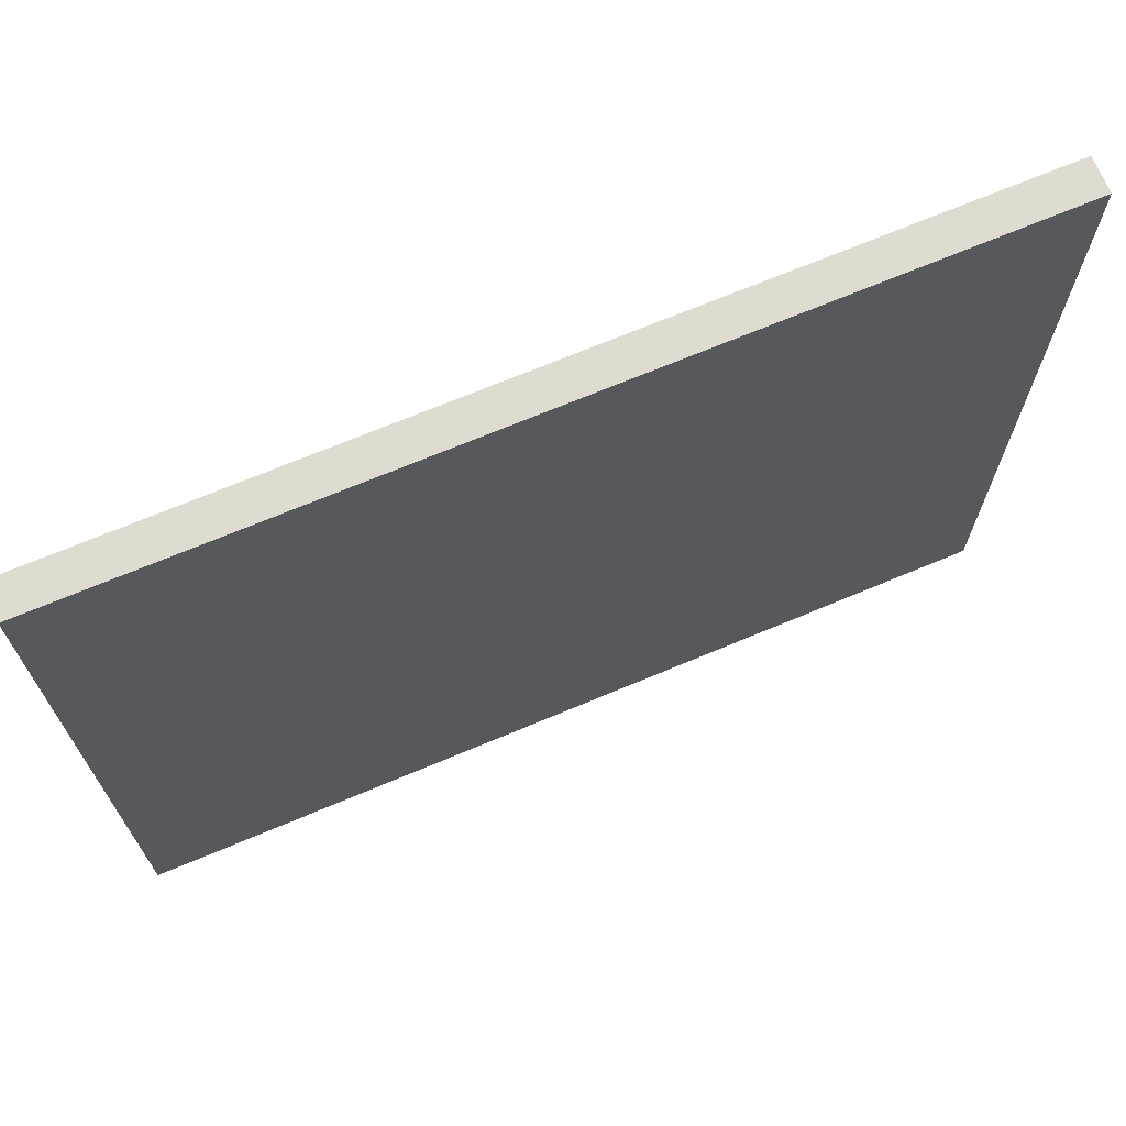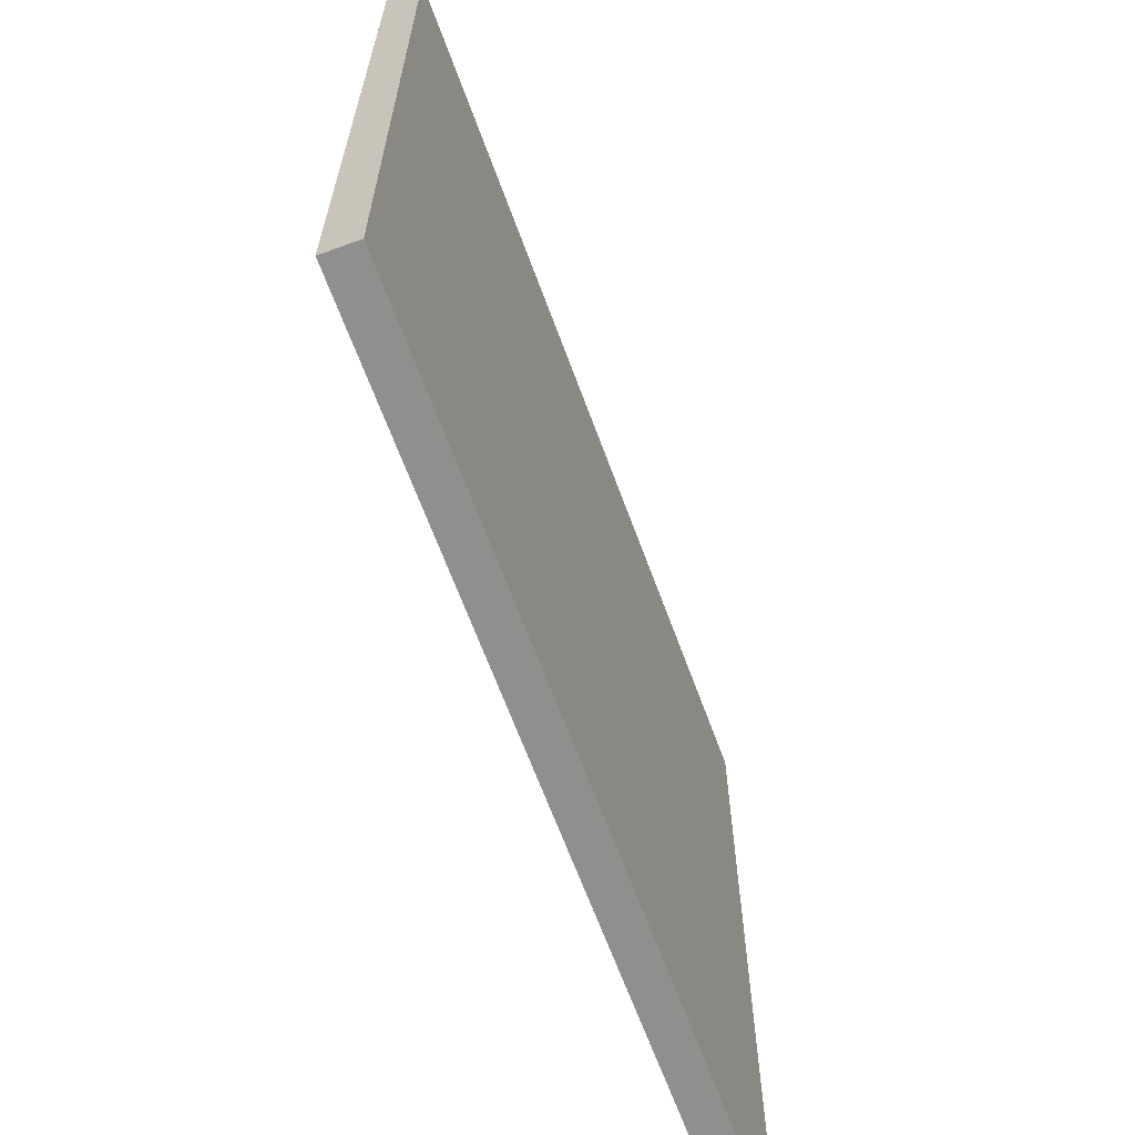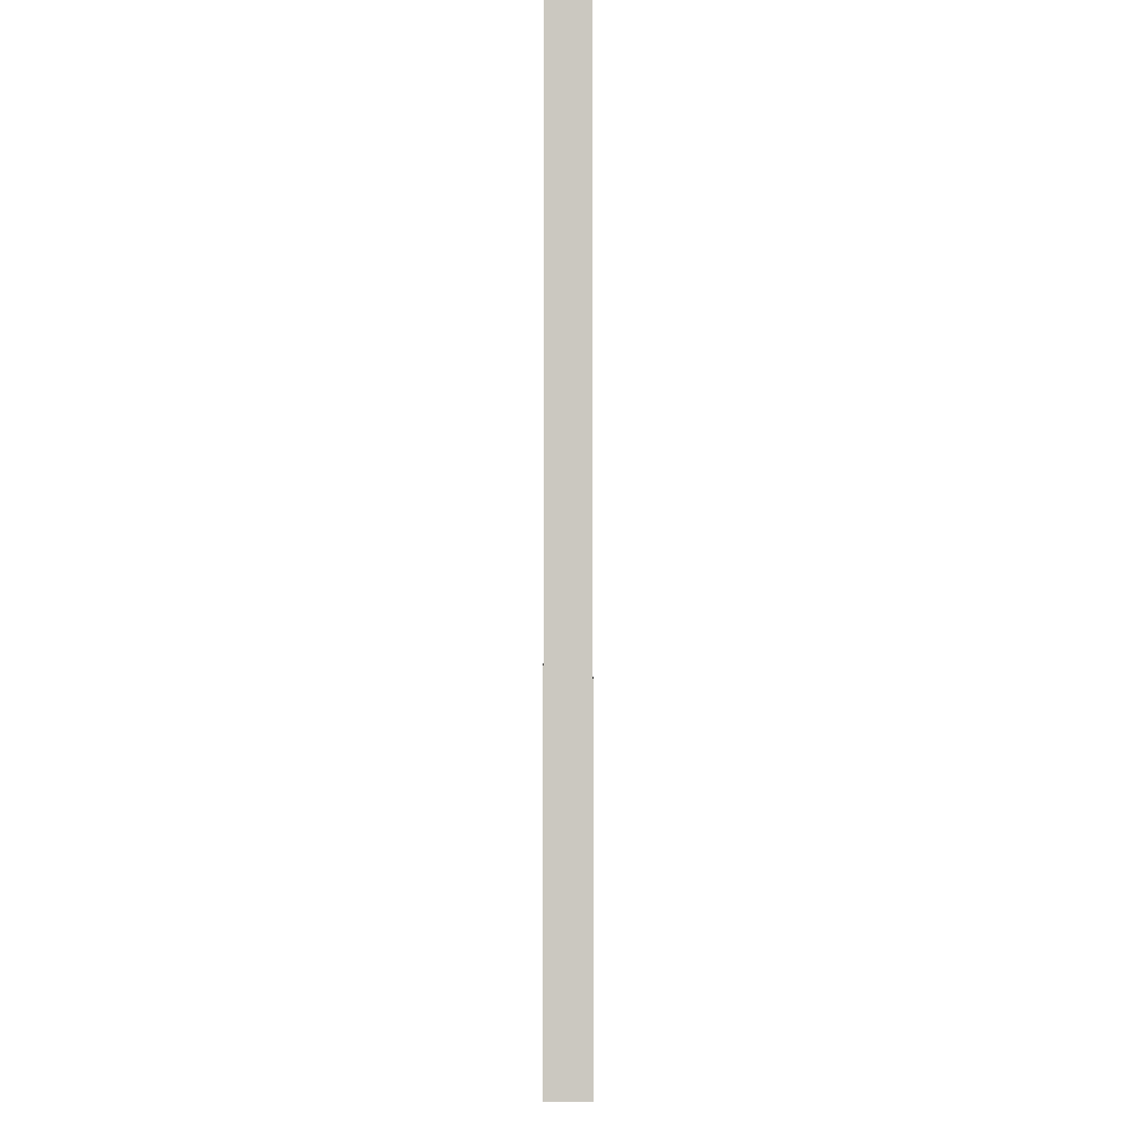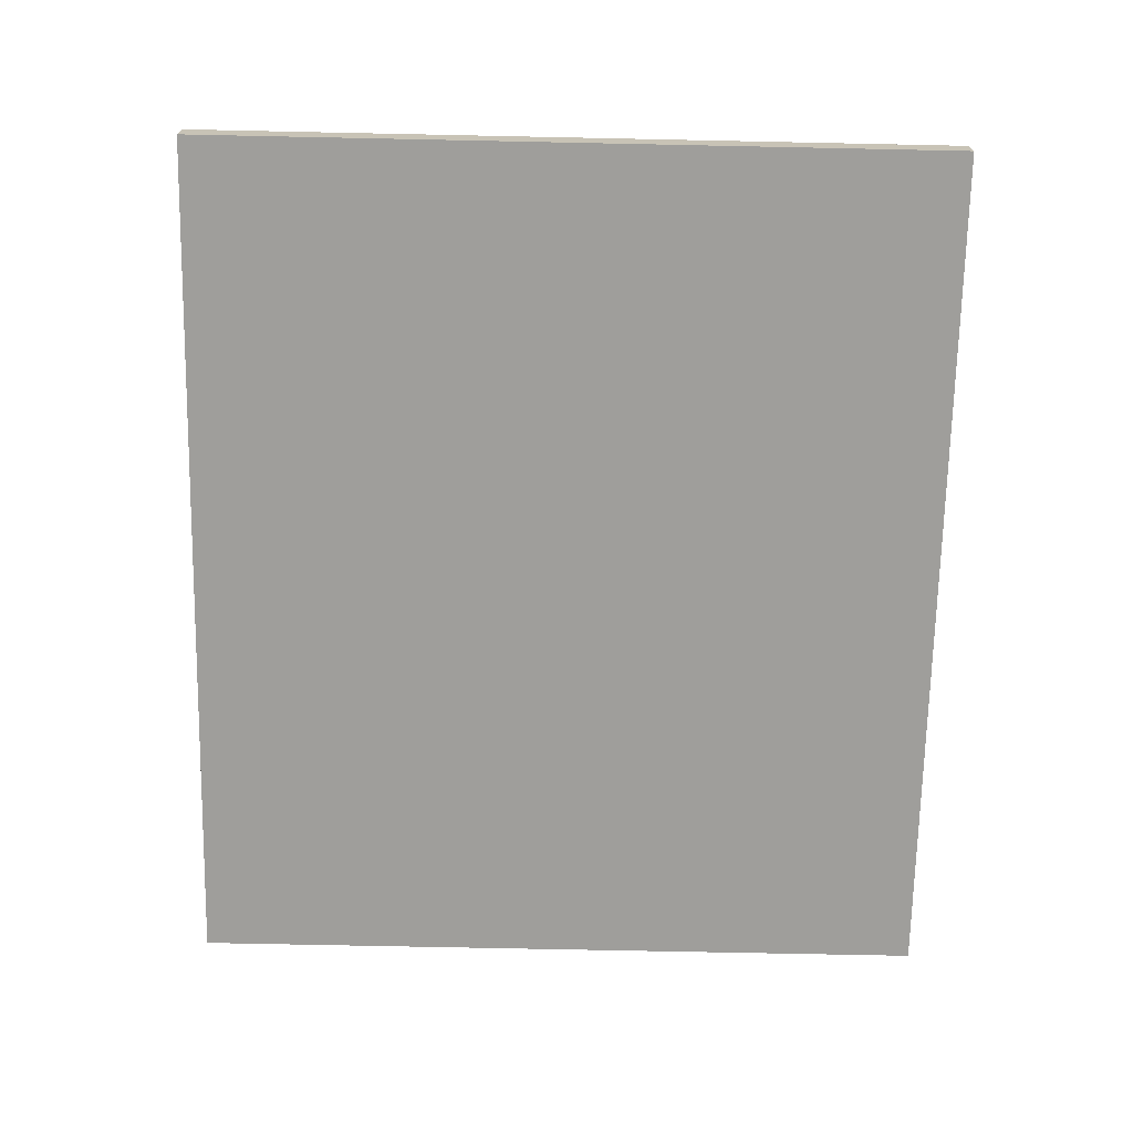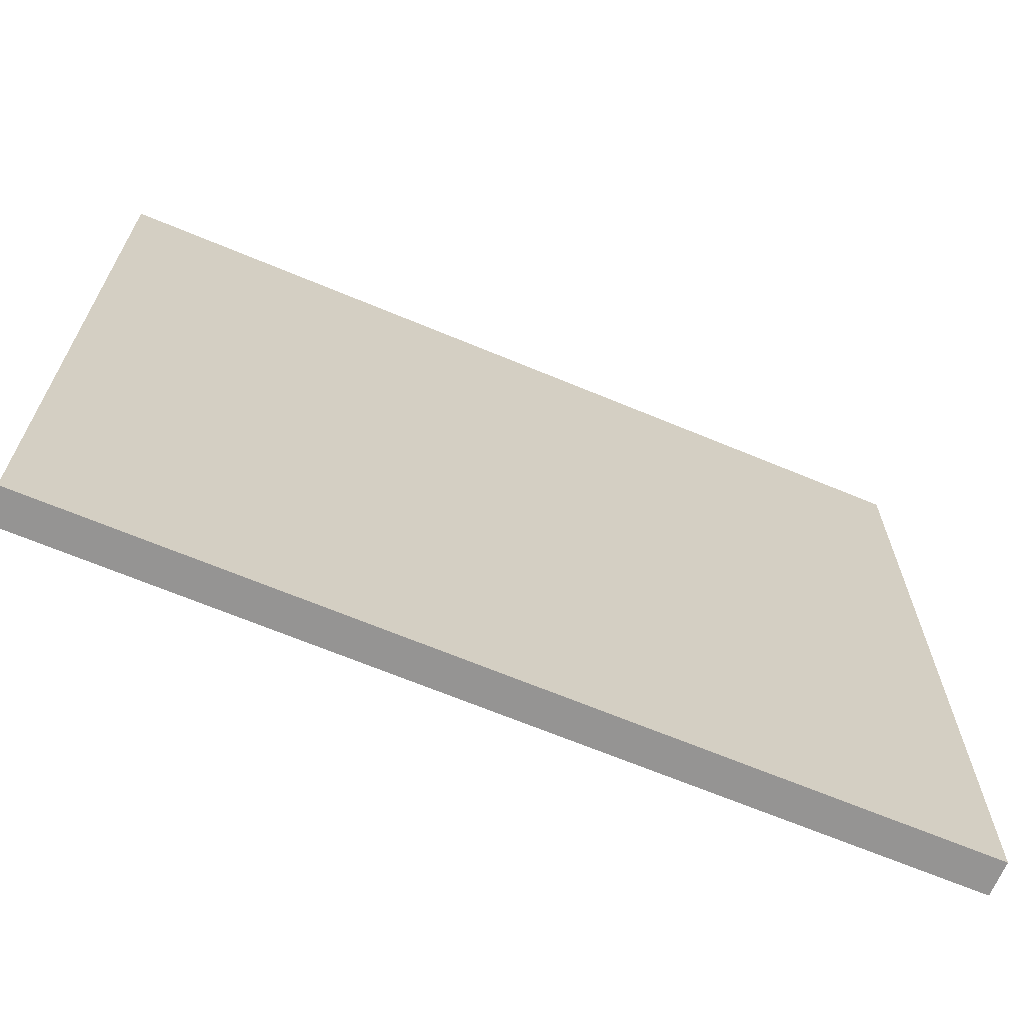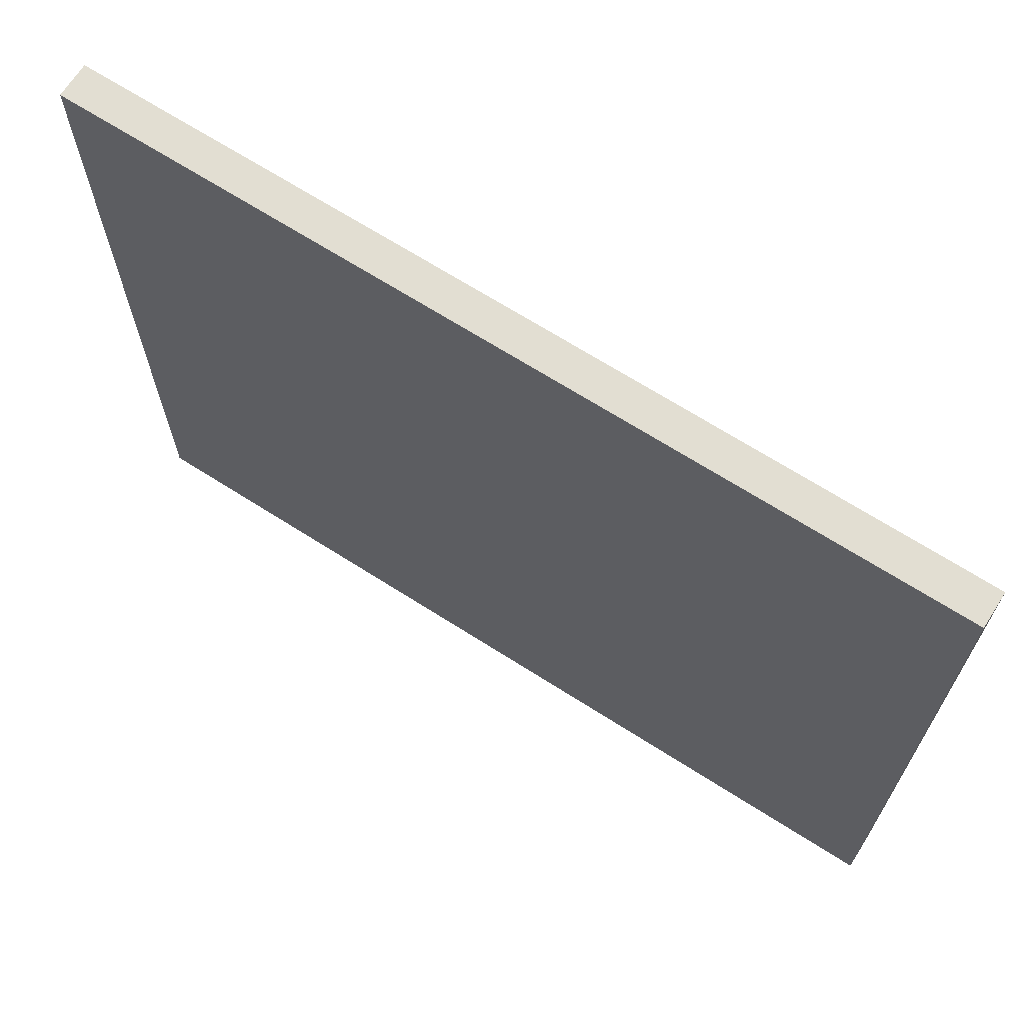
<metadata>
{"format":"obj","ext":"obj","renderer":"f3d","projection":"perspective","resolution":1024,"background":"white","views":[{"elev":69.9,"azim":-22.8,"up":"+Z"},{"elev":-65.1,"azim":-69.9,"up":"+Z"},{"elev":-2.1,"azim":-90.1,"up":"+Z"},{"elev":-70.8,"azim":-91.2,"up":"+Y"},{"elev":-67.1,"azim":-22.7,"up":"+Z"},{"elev":68.0,"azim":-147.4,"up":"+Z"}]}
</metadata>
<code>
g usbtri:default1
v -4.856 -0.2099 1.353
v -1.767 -0.2099 1.353
v -4.856 -0.0884 1.353
v -1.767 -0.0884 1.353
v -4.856 -0.0884 -1.353
v -1.767 -0.0884 -1.353
v -4.856 -0.2099 -1.353
v -1.767 -0.2099 -1.353
v -3.312 -0.1492 1.353
v -3.312 -0.2099 1.353
v -1.767 -0.1492 1.353
v -3.312 -0.0884 1.353
v -4.856 -0.1492 1.353
v -3.312 -0.0884 0
v -1.767 -0.0884 0
v -3.312 -0.0884 -1.353
v -4.856 -0.0884 0
v -3.312 -0.1492 -1.353
v -1.767 -0.1492 -1.353
v -3.312 -0.2099 -1.353
v -4.856 -0.1492 -1.353
v -3.312 -0.2099 0
v -1.767 -0.2099 0
v -4.856 -0.2099 0
v -1.767 -0.1492 0
v -4.856 -0.1492 0
v -4.084 -0.1795 1.353
v -4.856 -0.1795 1.353
v -4.084 -0.2099 1.353
v -3.312 -0.1795 1.353
v -4.084 -0.1492 1.353
v -4.084 -0.0884 0.6767
v -4.856 -0.0884 0.6767
v -4.084 -0.0884 1.353
v -3.312 -0.0884 0.6767
v -4.084 -0.0884 0
v -4.084 -0.1188 -1.353
v -4.856 -0.1188 -1.353
v -4.084 -0.0884 -1.353
v -3.312 -0.1188 -1.353
v -4.084 -0.1492 -1.353
v -4.084 -0.2099 -0.6767
v -4.856 -0.2099 -0.6767
v -4.084 -0.2099 -1.353
v -3.312 -0.2099 -0.6767
v -4.084 -0.2099 0
v -1.767 -0.1795 0.6767
v -1.767 -0.1795 1.353
v -1.767 -0.2099 0.6767
v -1.767 -0.1795 0
v -1.767 -0.1492 0.6767
v -4.856 -0.1795 -0.6767
v -4.856 -0.1795 -1.353
v -4.856 -0.1795 0
v -4.856 -0.1492 -0.6767
v -2.539 -0.1795 1.353
v -2.539 -0.2099 1.353
v -2.539 -0.1492 1.353
v -2.539 -0.1188 1.353
v -1.767 -0.1188 1.353
v -2.539 -0.0884 1.353
v -3.312 -0.1188 1.353
v -4.084 -0.1188 1.353
v -4.856 -0.1188 1.353
v -2.539 -0.0884 0.6767
v -1.767 -0.0884 0.6767
v -2.539 -0.0884 0
v -2.539 -0.0884 -0.6767
v -1.767 -0.0884 -0.6767
v -2.539 -0.0884 -1.353
v -3.312 -0.0884 -0.6767
v -4.084 -0.0884 -0.6767
v -4.856 -0.0884 -0.6767
v -2.539 -0.1188 -1.353
v -1.767 -0.1188 -1.353
v -2.539 -0.1492 -1.353
v -2.539 -0.1795 -1.353
v -1.767 -0.1795 -1.353
v -2.539 -0.2099 -1.353
v -3.312 -0.1795 -1.353
v -4.084 -0.1795 -1.353
v -2.539 -0.2099 -0.6767
v -1.767 -0.2099 -0.6767
v -2.539 -0.2099 0
v -2.539 -0.2099 0.6767
v -3.312 -0.2099 0.6767
v -4.084 -0.2099 0.6767
v -4.856 -0.2099 0.6767
v -1.767 -0.1795 -0.6767
v -1.767 -0.1492 -0.6767
v -1.767 -0.1188 -0.6767
v -1.767 -0.1188 0
v -1.767 -0.1188 0.6767
v -4.856 -0.1795 0.6767
v -4.856 -0.1492 0.6767
v -4.856 -0.1188 0.6767
v -4.856 -0.1188 0
v -4.856 -0.1188 -0.6767
g usbtri:metalhousing blueplastic usbtri:polySurface1
f 31 13 27
f 27 13 28
f 36 17 32
f 32 17 33
f 41 21 37
f 37 21 38
f 46 24 42
f 42 24 43
f 51 11 47
f 47 11 48
f 55 21 52
f 52 21 53
f 30 10 56
f 56 10 57
f 58 11 59
f 59 11 60
f 62 12 63
f 63 12 34
f 35 12 65
f 65 12 61
f 67 15 68
f 68 15 69
f 71 16 72
f 72 16 39
f 40 16 74
f 74 16 70
f 76 19 77
f 77 19 78
f 80 20 81
f 81 20 44
f 45 20 82
f 82 20 79
f 84 23 85
f 85 23 49
f 86 10 87
f 87 10 29
f 50 23 89
f 89 23 83
f 90 19 91
f 91 19 75
f 92 15 93
f 93 15 66
f 54 24 94
f 94 24 88
f 95 13 96
f 96 13 64
f 97 17 98
f 98 17 73
f 28 1 27
f 27 1 29
f 29 10 27
f 27 10 30
f 30 9 27
f 27 9 31
f 33 3 32
f 32 3 34
f 34 12 32
f 32 12 35
f 35 14 32
f 32 14 36
f 38 5 37
f 37 5 39
f 39 16 37
f 37 16 40
f 40 18 37
f 37 18 41
f 43 7 42
f 42 7 44
f 44 20 42
f 42 20 45
f 45 22 42
f 42 22 46
f 48 2 47
f 47 2 49
f 49 23 47
f 47 23 50
f 50 25 47
f 47 25 51
f 53 7 52
f 52 7 43
f 43 24 52
f 52 24 54
f 54 26 52
f 52 26 55
f 57 2 56
f 56 2 48
f 48 11 56
f 56 11 58
f 58 9 56
f 56 9 30
f 60 4 59
f 59 4 61
f 61 12 59
f 59 12 62
f 62 9 59
f 59 9 58
f 34 3 63
f 63 3 64
f 64 13 63
f 63 13 31
f 31 9 63
f 63 9 62
f 61 4 65
f 65 4 66
f 66 15 65
f 65 15 67
f 67 14 65
f 65 14 35
f 69 6 68
f 68 6 70
f 70 16 68
f 68 16 71
f 71 14 68
f 68 14 67
f 39 5 72
f 72 5 73
f 73 17 72
f 72 17 36
f 36 14 72
f 72 14 71
f 70 6 74
f 74 6 75
f 75 19 74
f 74 19 76
f 76 18 74
f 74 18 40
f 78 8 77
f 77 8 79
f 79 20 77
f 77 20 80
f 80 18 77
f 77 18 76
f 44 7 81
f 81 7 53
f 53 21 81
f 81 21 41
f 41 18 81
f 81 18 80
f 79 8 82
f 82 8 83
f 83 23 82
f 82 23 84
f 84 22 82
f 82 22 45
f 49 2 85
f 85 2 57
f 57 10 85
f 85 10 86
f 86 22 85
f 85 22 84
f 29 1 87
f 87 1 88
f 88 24 87
f 87 24 46
f 46 22 87
f 87 22 86
f 83 8 89
f 89 8 78
f 78 19 89
f 89 19 90
f 90 25 89
f 89 25 50
f 75 6 91
f 91 6 69
f 69 15 91
f 91 15 92
f 92 25 91
f 91 25 90
f 66 4 93
f 93 4 60
f 60 11 93
f 93 11 51
f 51 25 93
f 93 25 92
f 88 1 94
f 94 1 28
f 28 13 94
f 94 13 95
f 95 26 94
f 94 26 54
f 64 3 96
f 96 3 33
f 33 17 96
f 96 17 97
f 97 26 96
f 96 26 95
f 73 5 98
f 98 5 38
f 38 21 98
f 98 21 55
f 55 26 98
f 98 26 97

</code>
